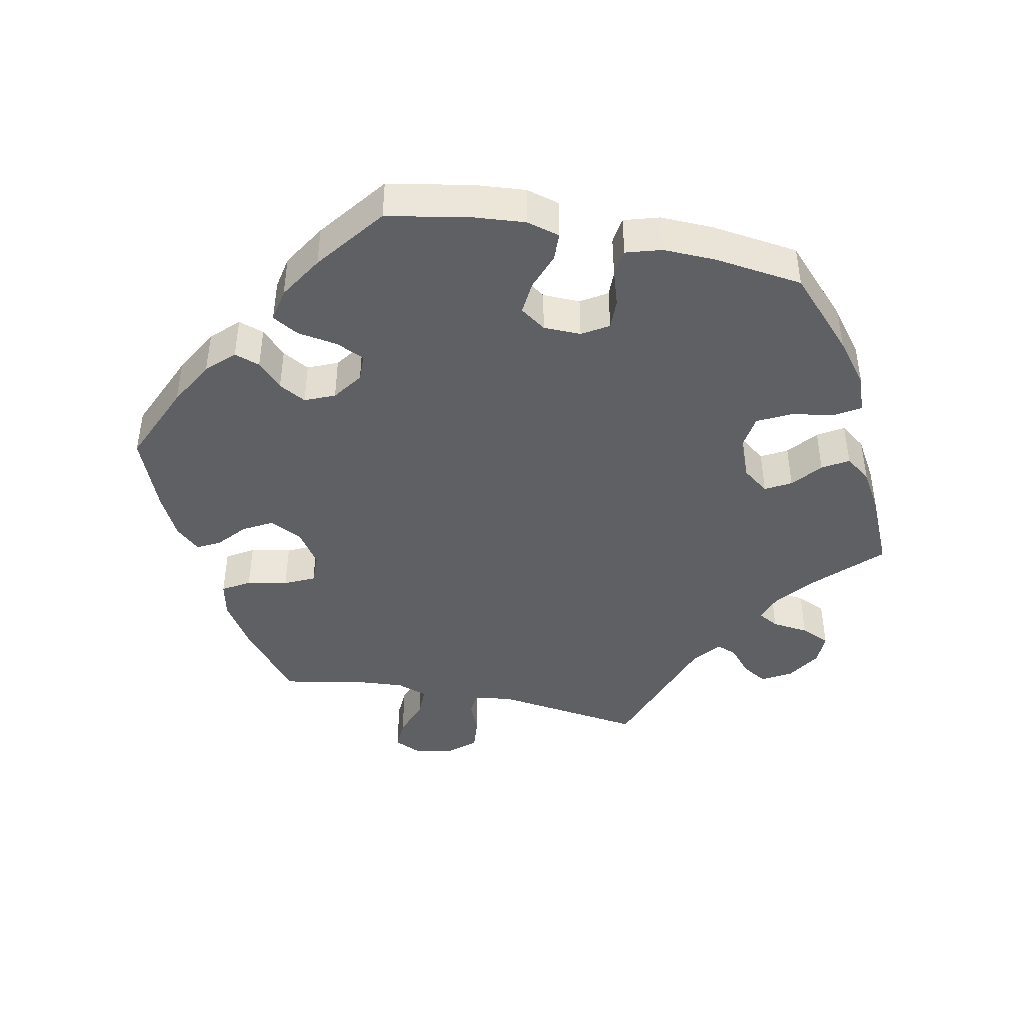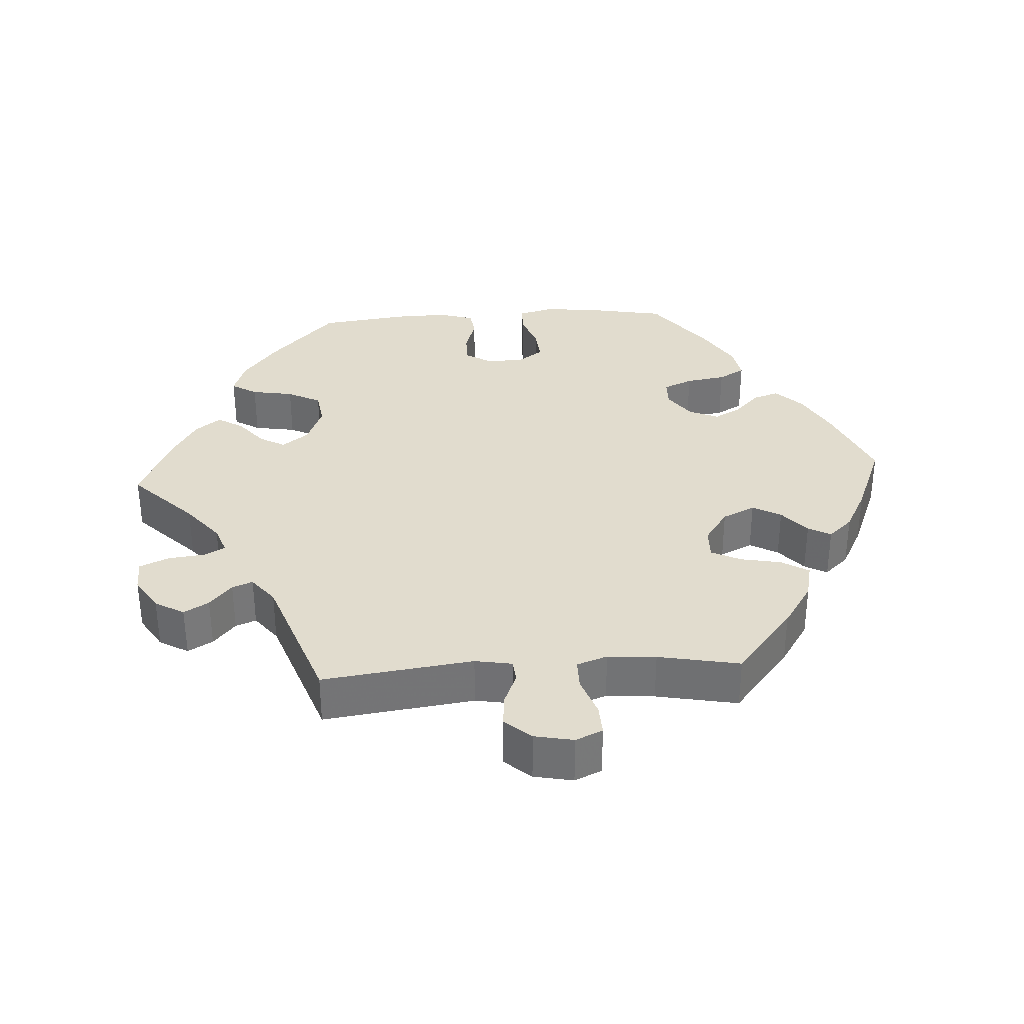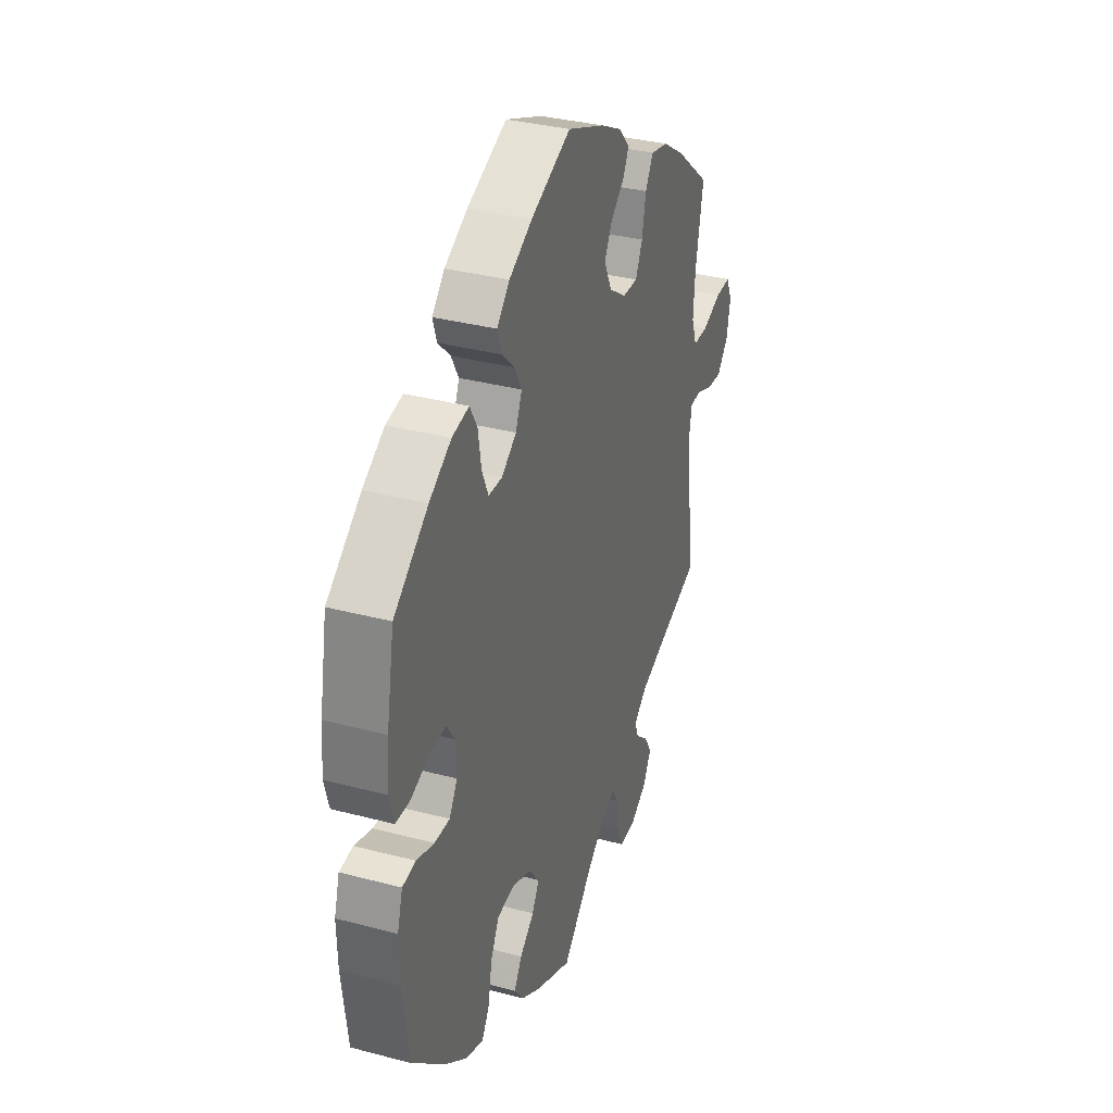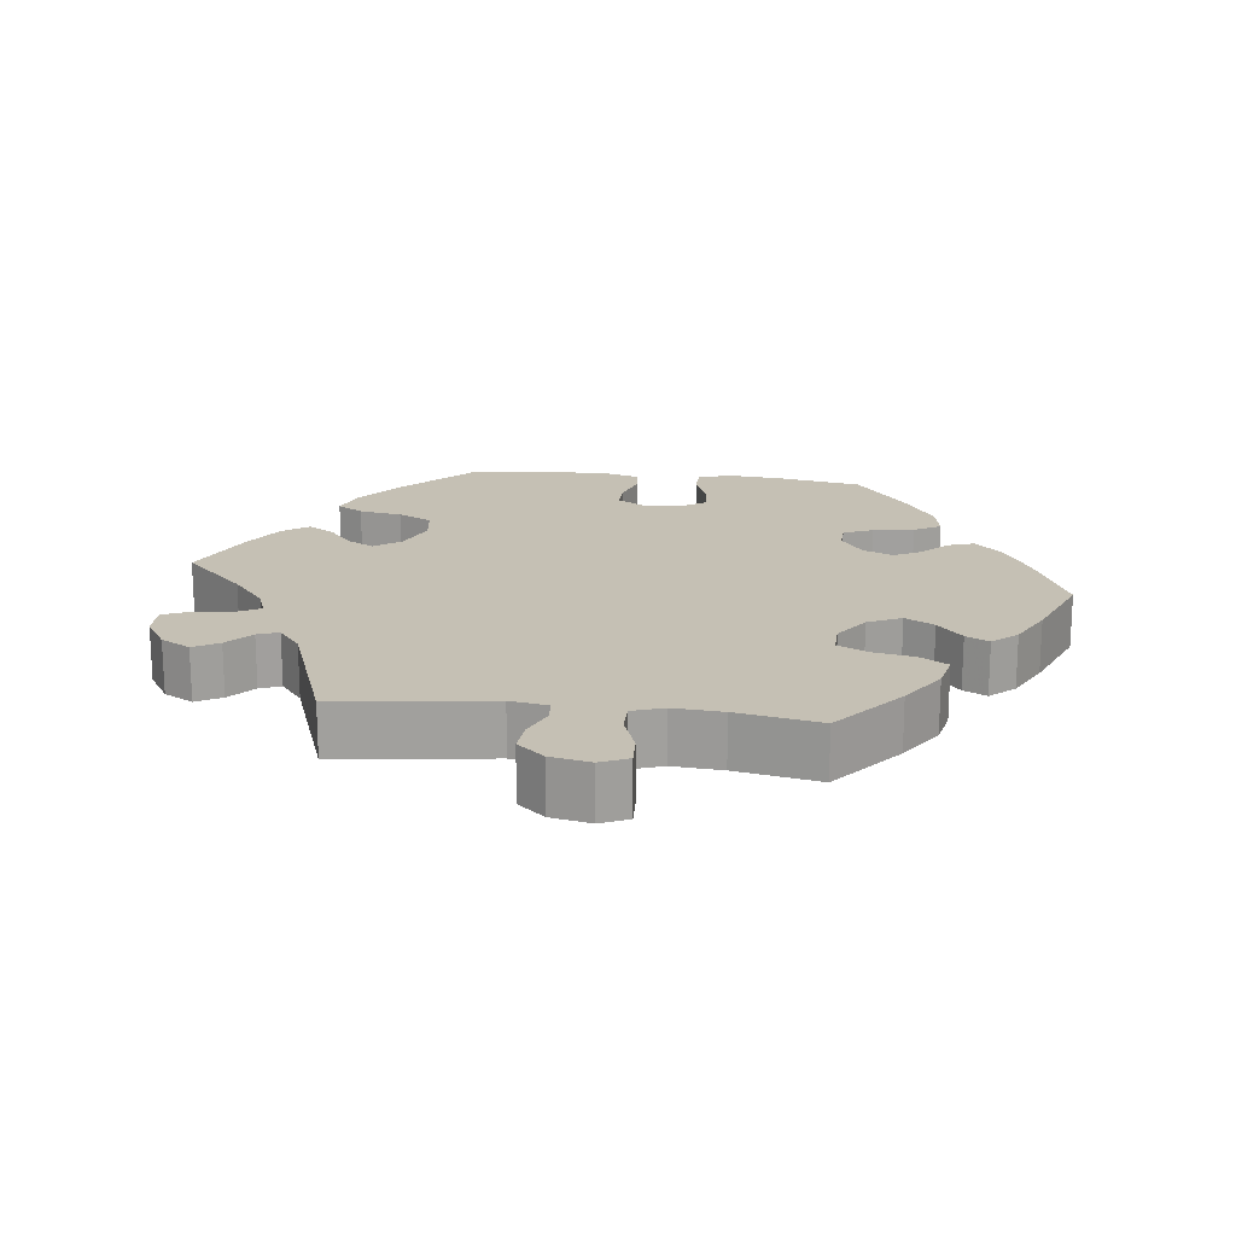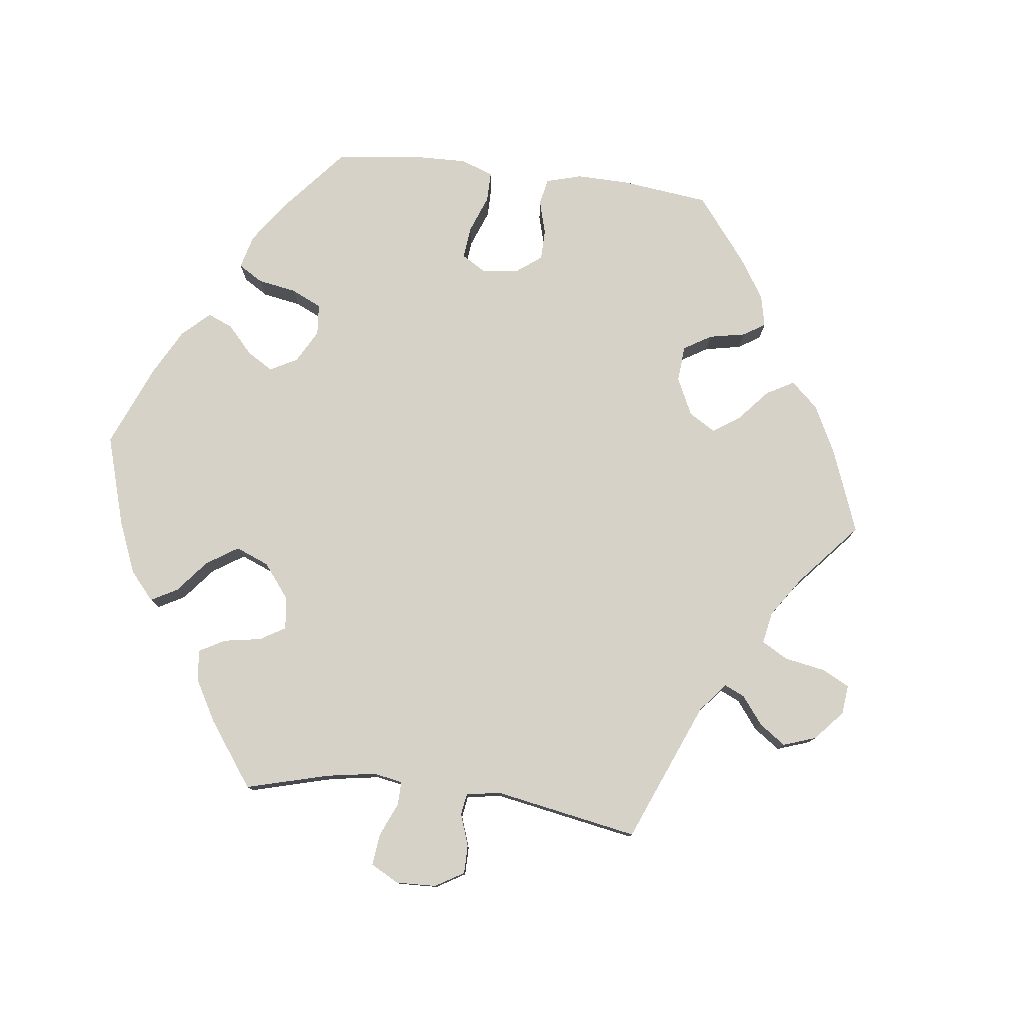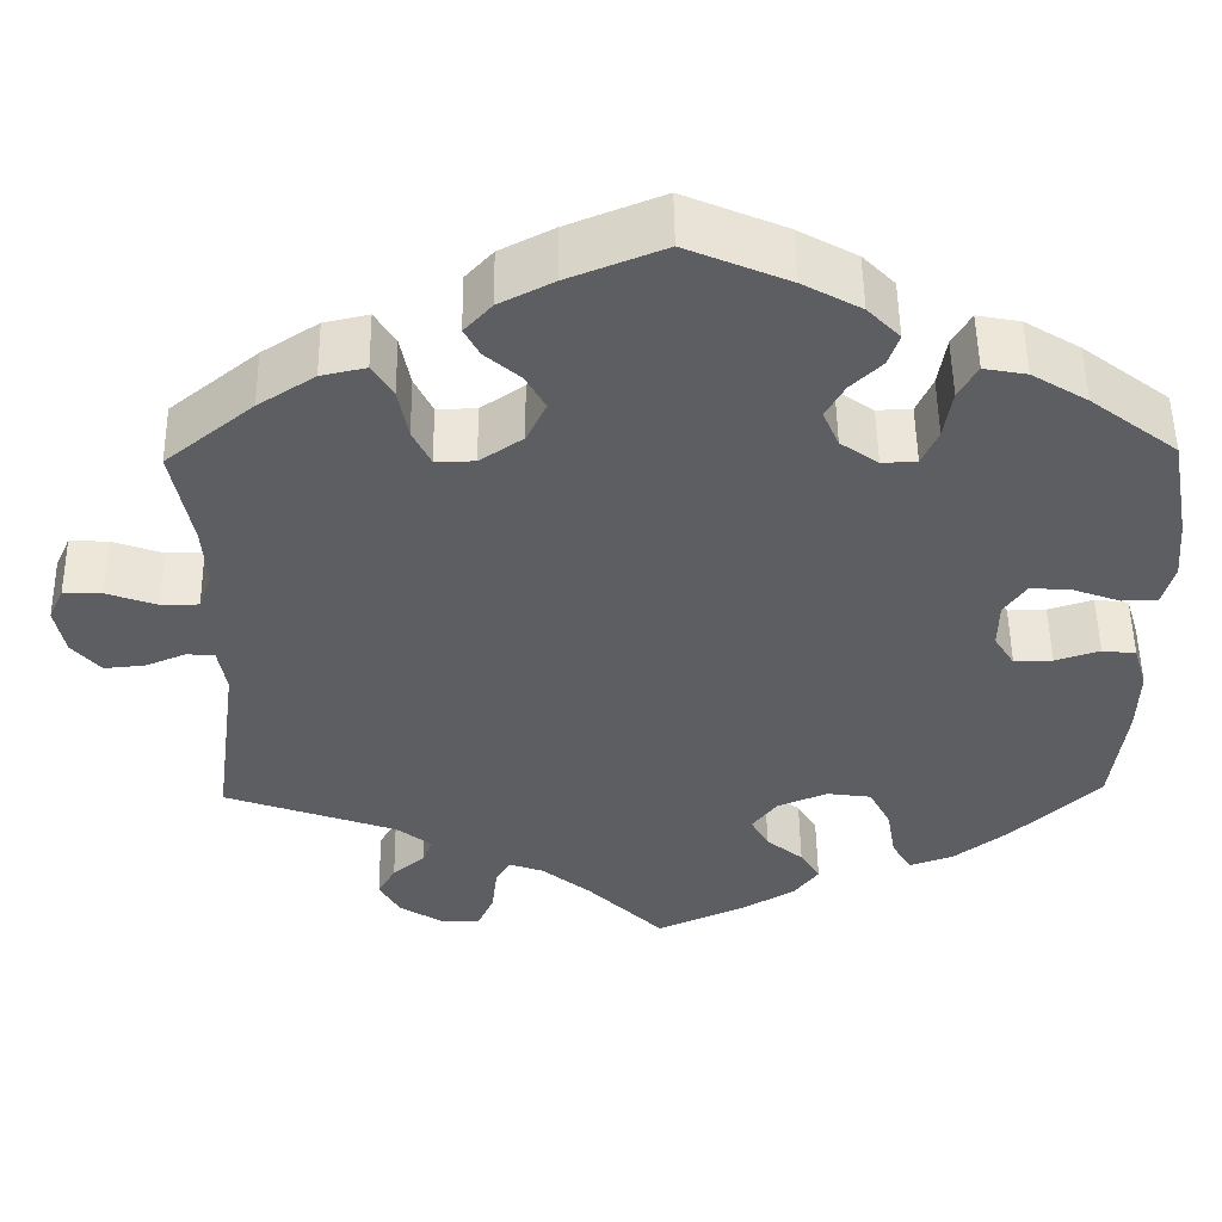
<metadata>
{"format":"obj","ext":"obj","renderer":"f3d","projection":"perspective","resolution":1024,"background":"white","views":[{"elev":-43.6,"azim":78.4,"up":"+Y"},{"elev":34.1,"azim":-93.5,"up":"+Y"},{"elev":34.1,"azim":109.7,"up":"+Z"},{"elev":18.4,"azim":-83.1,"up":"+Y"},{"elev":78.5,"azim":-143.0,"up":"+Y"},{"elev":51.7,"azim":-0.8,"up":"+Z"}]}
</metadata>
<code>
v -0.402 0.07 0.369
v -0.339 0.07 0.41
v -0.289 0.07 0.421
v -0.266 0.07 0.383
v -0.255 0.07 0.326
v -0.235 0.07 0.284
v -0.191 0.07 0.285
v -0.143 0.07 0.318
v -0.121 0.07 0.364
v -0.143 0.07 0.404
v -0.182 0.07 0.438
v -0.199 0.07 0.47
v -0.168 0.07 0.504
v -0.108 0.07 0.535
v -0.001 0.07 0.578
v 0.113 0.07 0.529
v 0.178 0.07 0.493
v 0.214 0.07 0.456
v 0.202 0.07 0.42
v 0.167 0.07 0.386
v 0.146 0.07 0.348
v 0.164 0.07 0.306
v 0.206 0.07 0.276
v 0.245 0.07 0.277
v 0.263 0.07 0.318
v 0.272 0.07 0.374
v 0.293 0.07 0.411
v 0.341 0.07 0.402
v 0.403 0.07 0.364
v 0.5 0.07 0.29
v 0.522 0.07 0.17
v 0.528 0.07 0.1
v 0.515 0.07 0.053
v 0.475 0.07 0.052
v 0.423 0.07 0.071
v 0.376 0.07 0.075
v 0.351 0.07 0.039
v 0.35 0.07 -0.014
v 0.373 0.07 -0.051
v 0.416 0.07 -0.05
v 0.466 0.07 -0.034
v 0.504 0.07 -0.039
v 0.519 0.07 -0.089
v 0.517 0.07 -0.163
v 0.501 0.07 -0.288
v 0.404 0.07 -0.38
v 0.342 0.07 -0.428
v 0.293 0.07 -0.445
v 0.271 0.07 -0.409
v 0.261 0.07 -0.35
v 0.237 0.07 -0.303
v 0.187 0.07 -0.296
v 0.131 0.07 -0.319
v 0.103 0.07 -0.356
v 0.123 0.07 -0.392
v 0.164 0.07 -0.426
v 0.186 0.07 -0.462
v 0.159 0.07 -0.498
v 0.102 0.07 -0.532
v 0 0.07 -0.578
v -0.085 0.07 -0.493
v -0.14 0.07 -0.448
v -0.179 0.07 -0.434
v -0.195 0.07 -0.463
v -0.201 0.07 -0.515
v -0.219 0.07 -0.556
v -0.264 0.07 -0.555
v -0.312 0.07 -0.525
v -0.335 0.07 -0.484
v -0.315 0.07 -0.449
v -0.279 0.07 -0.418
v -0.268 0.07 -0.389
v -0.307 0.07 -0.358
v -0.5 0.07 -0.289
v -0.472 0.07 -0.077
v -0.481 0.07 -0.025
v -0.512 0.07 -0.022
v -0.558 0.07 -0.041
v -0.603 0.07 -0.045
v -0.635 0.07 -0.008
v -0.646 0.07 0.047
v -0.629 0.07 0.085
v -0.586 0.07 0.083
v -0.53 0.07 0.063
v -0.488 0.07 0.063
v -0.473 0.07 0.106
v -0.478 0.07 0.174
v -0.5 0.07 0.289
v -0.402 0 0.369
v -0.339 0 0.41
v -0.289 0 0.421
v -0.266 0 0.383
v -0.255 0 0.326
v -0.235 0 0.284
v -0.191 0 0.285
v -0.143 0 0.318
v -0.121 0 0.364
v -0.143 0 0.404
v -0.182 0 0.438
v -0.199 0 0.47
v -0.168 0 0.504
v -0.108 0 0.535
v -0.001 0 0.578
v 0.113 0 0.529
v 0.178 0 0.493
v 0.214 0 0.456
v 0.202 0 0.42
v 0.167 0 0.386
v 0.146 0 0.348
v 0.164 0 0.306
v 0.206 0 0.276
v 0.245 0 0.277
v 0.263 0 0.318
v 0.272 0 0.374
v 0.293 0 0.411
v 0.341 0 0.402
v 0.403 0 0.364
v 0.5 0 0.29
v 0.522 0 0.17
v 0.528 0 0.1
v 0.515 0 0.053
v 0.475 0 0.052
v 0.423 0 0.071
v 0.376 0 0.075
v 0.351 0 0.039
v 0.35 0 -0.014
v 0.373 0 -0.051
v 0.416 0 -0.05
v 0.466 0 -0.034
v 0.504 0 -0.039
v 0.519 0 -0.089
v 0.517 0 -0.163
v 0.501 0 -0.288
v 0.404 0 -0.38
v 0.342 0 -0.428
v 0.293 0 -0.445
v 0.271 0 -0.409
v 0.261 0 -0.35
v 0.237 0 -0.303
v 0.187 0 -0.296
v 0.131 0 -0.319
v 0.103 0 -0.356
v 0.123 0 -0.392
v 0.164 0 -0.426
v 0.186 0 -0.462
v 0.159 0 -0.498
v 0.102 0 -0.532
v 0 0 -0.578
v -0.085 0 -0.493
v -0.14 0 -0.448
v -0.179 0 -0.434
v -0.195 0 -0.463
v -0.201 0 -0.515
v -0.219 0 -0.556
v -0.264 0 -0.555
v -0.312 0 -0.525
v -0.335 0 -0.484
v -0.315 0 -0.449
v -0.279 0 -0.418
v -0.268 0 -0.389
v -0.307 0 -0.358
v -0.5 0 -0.289
v -0.472 0 -0.077
v -0.481 0 -0.025
v -0.512 0 -0.022
v -0.558 0 -0.041
v -0.603 0 -0.045
v -0.635 0 -0.008
v -0.646 0 0.047
v -0.629 0 0.085
v -0.586 0 0.083
v -0.53 0 0.063
v -0.488 0 0.063
v -0.473 0 0.106
v -0.478 0 0.174
v -0.5 0 0.289
f 87 88 1 2
f 86 87 2 3
f 85 86 3 4
f 81 82 83 84
f 81 84 85
f 80 81 85
f 77 78 79 80
f 76 77 80 85
f 75 76 85 4
f 73 74 75 4
f 68 69 70 71
f 68 71 72
f 67 68 72
f 64 65 66 67
f 63 64 67 72
f 62 63 72 73
f 58 59 60 61
f 58 61 62
f 55 56 57 58
f 54 55 58 62
f 53 54 62 73
f 47 48 49 50
f 47 50 51
f 46 47 51
f 45 46 51
f 44 45 51 52
f 40 41 42 43
f 39 40 43 44
f 32 33 34 35
f 32 35 36
f 31 32 36
f 30 31 36
f 29 30 36 37
f 25 26 27 28
f 24 25 28 29
f 17 18 19 20
f 17 20 21
f 16 17 21
f 15 16 21
f 14 15 21 22
f 10 11 12 13
f 9 10 13 14
f 73 4 5
f 73 5 6
f 52 53 73 6
f 39 44 52 6
f 38 39 6 7
f 37 38 7 8
f 24 29 37
f 23 24 37
f 22 23 37 8
f 9 14 22
f 8 9 22
f 90 89 176 175
f 91 90 175 174
f 92 91 174 173
f 172 171 170 169
f 173 172 169
f 173 169 168
f 168 167 166 165
f 173 168 165 164
f 92 173 164 163
f 92 163 162 161
f 159 158 157 156
f 160 159 156
f 160 156 155
f 155 154 153 152
f 160 155 152 151
f 161 160 151 150
f 149 148 147 146
f 150 149 146
f 146 145 144 143
f 150 146 143 142
f 161 150 142 141
f 138 137 136 135
f 139 138 135
f 139 135 134
f 139 134 133
f 140 139 133 132
f 131 130 129 128
f 132 131 128 127
f 123 122 121 120
f 124 123 120
f 124 120 119
f 124 119 118
f 125 124 118 117
f 116 115 114 113
f 117 116 113 112
f 108 107 106 105
f 109 108 105
f 109 105 104
f 109 104 103
f 110 109 103 102
f 101 100 99 98
f 102 101 98 97
f 93 92 161
f 94 93 161
f 94 161 141 140
f 94 140 132 127
f 95 94 127 126
f 96 95 126 125
f 125 117 112
f 125 112 111
f 96 125 111 110
f 110 102 97
f 110 97 96
f 1 89 90 2
f 2 90 91 3
f 3 91 92 4
f 4 92 93 5
f 5 93 94 6
f 6 94 95 7
f 7 95 96 8
f 8 96 97 9
f 9 97 98 10
f 10 98 99 11
f 11 99 100 12
f 12 100 101 13
f 13 101 102 14
f 14 102 103 15
f 15 103 104 16
f 16 104 105 17
f 17 105 106 18
f 18 106 107 19
f 19 107 108 20
f 20 108 109 21
f 21 109 110 22
f 22 110 111 23
f 23 111 112 24
f 24 112 113 25
f 25 113 114 26
f 26 114 115 27
f 27 115 116 28
f 28 116 117 29
f 29 117 118 30
f 30 118 119 31
f 31 119 120 32
f 32 120 121 33
f 33 121 122 34
f 34 122 123 35
f 35 123 124 36
f 36 124 125 37
f 37 125 126 38
f 38 126 127 39
f 39 127 128 40
f 40 128 129 41
f 41 129 130 42
f 42 130 131 43
f 43 131 132 44
f 44 132 133 45
f 45 133 134 46
f 46 134 135 47
f 47 135 136 48
f 48 136 137 49
f 49 137 138 50
f 50 138 139 51
f 51 139 140 52
f 52 140 141 53
f 53 141 142 54
f 54 142 143 55
f 55 143 144 56
f 56 144 145 57
f 57 145 146 58
f 58 146 147 59
f 59 147 148 60
f 60 148 149 61
f 61 149 150 62
f 62 150 151 63
f 63 151 152 64
f 64 152 153 65
f 65 153 154 66
f 66 154 155 67
f 67 155 156 68
f 68 156 157 69
f 69 157 158 70
f 70 158 159 71
f 71 159 160 72
f 72 160 161 73
f 73 161 162 74
f 74 162 163 75
f 75 163 164 76
f 76 164 165 77
f 77 165 166 78
f 78 166 167 79
f 79 167 168 80
f 80 168 169 81
f 81 169 170 82
f 82 170 171 83
f 83 171 172 84
f 84 172 173 85
f 85 173 174 86
f 86 174 175 87
f 87 175 176 88
f 88 176 89 1

</code>
